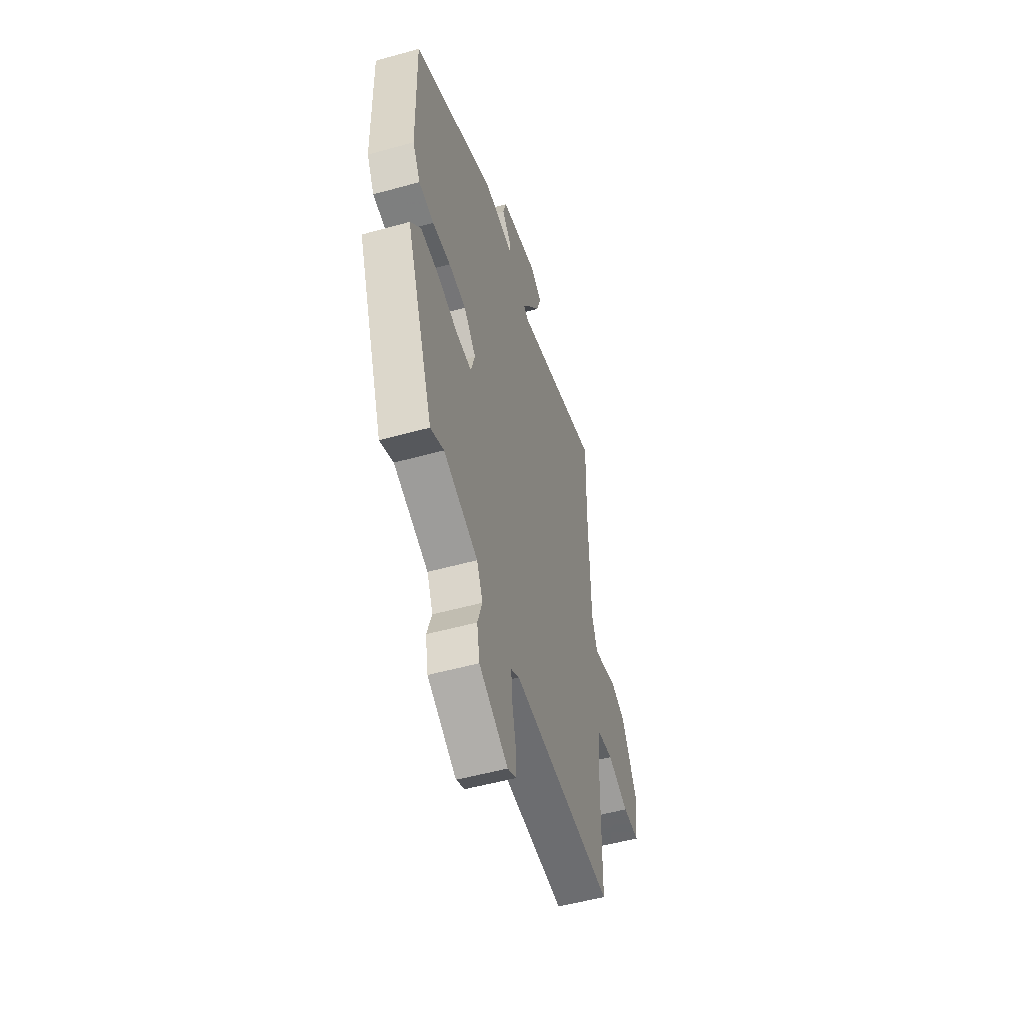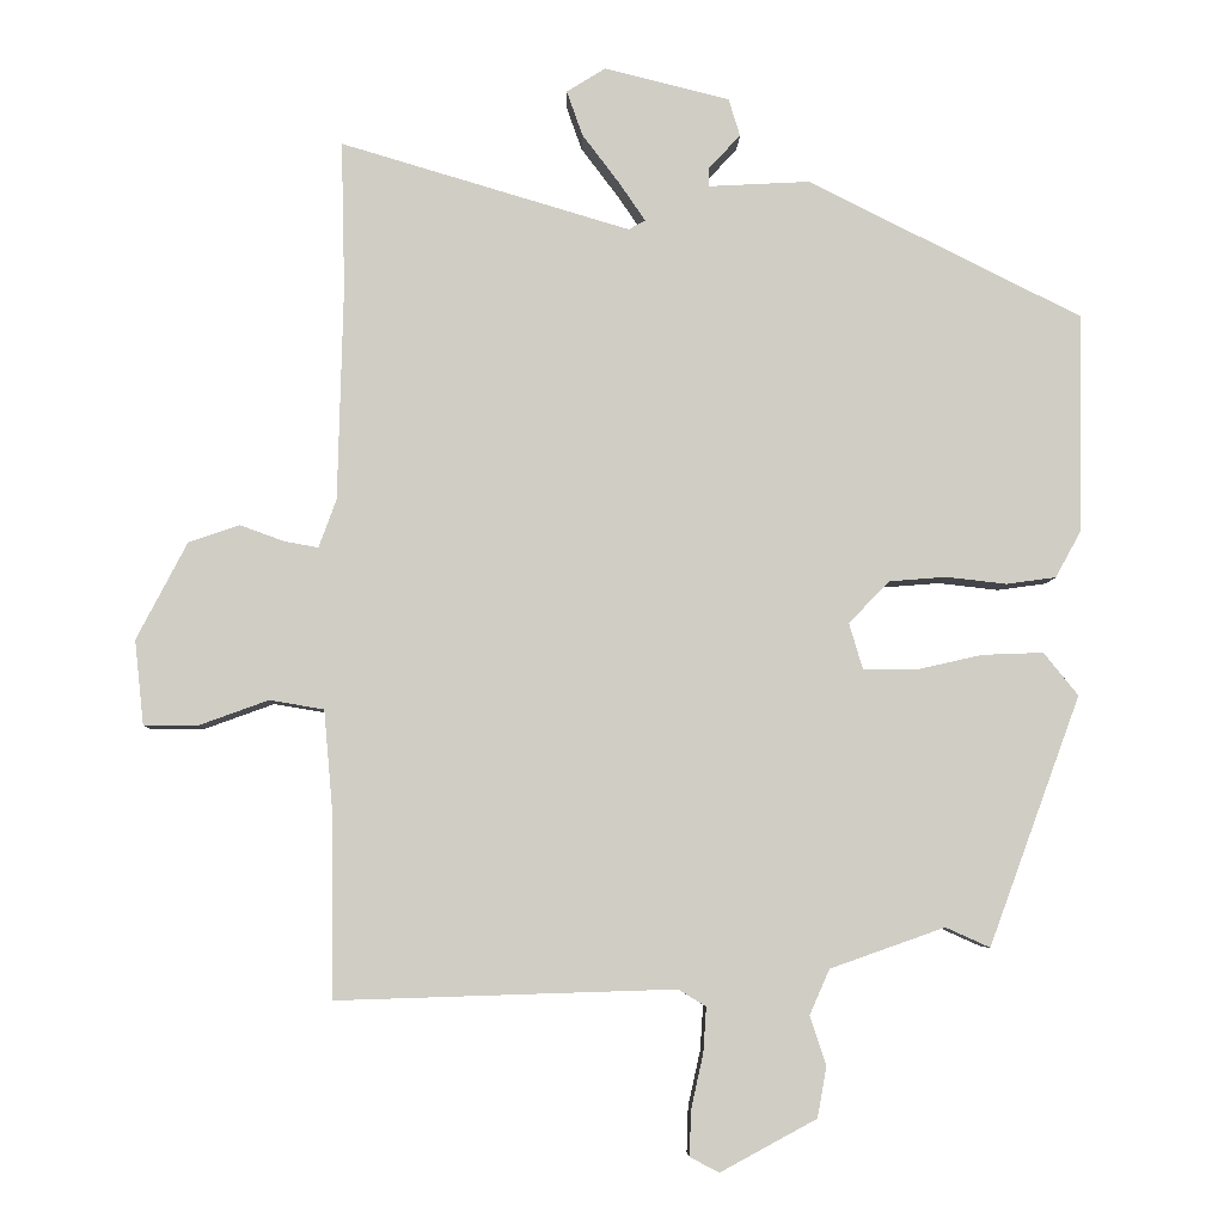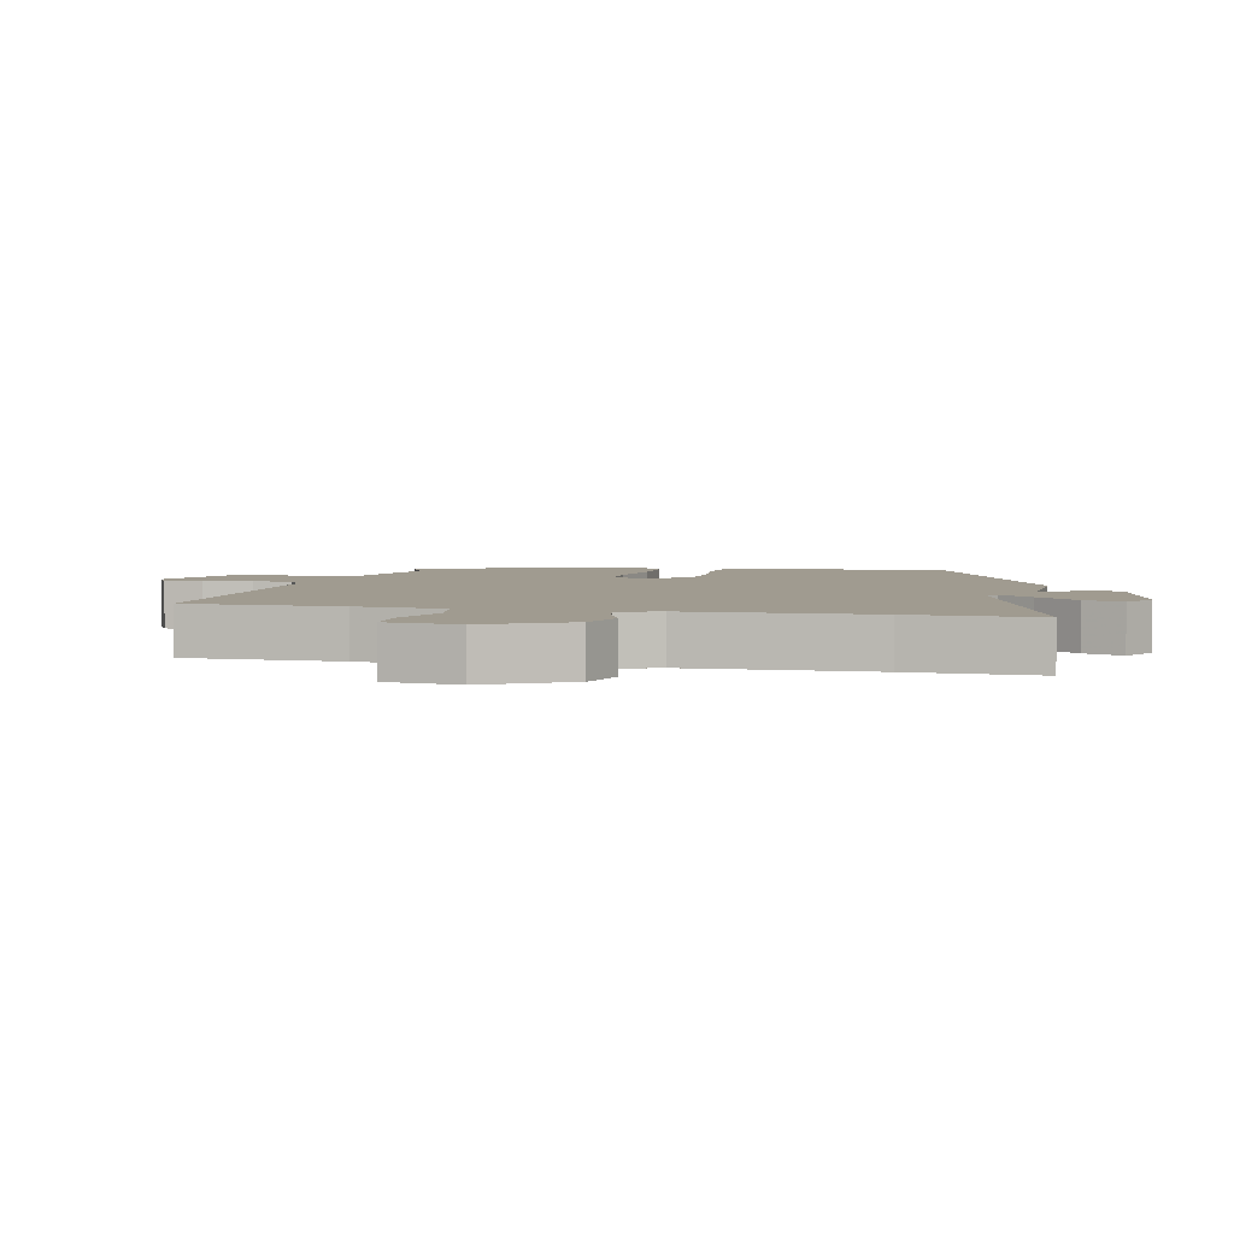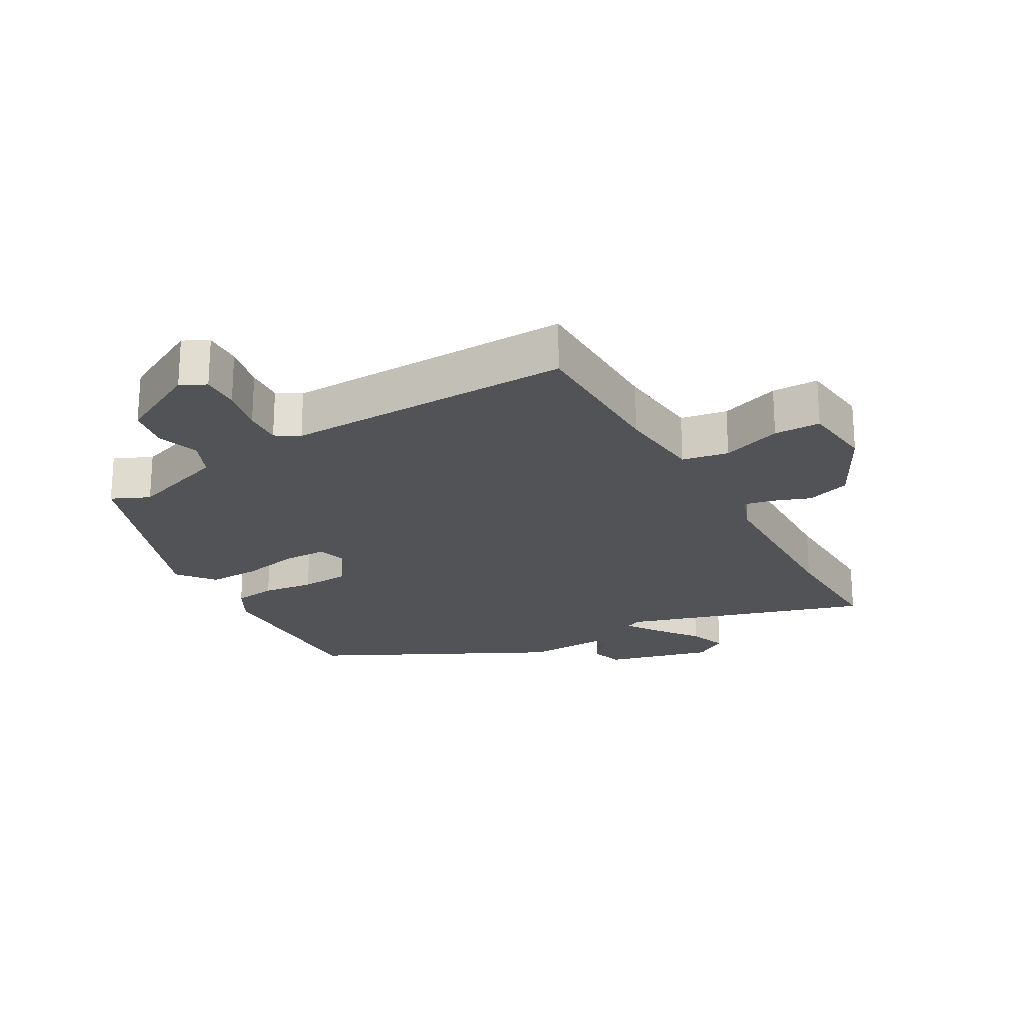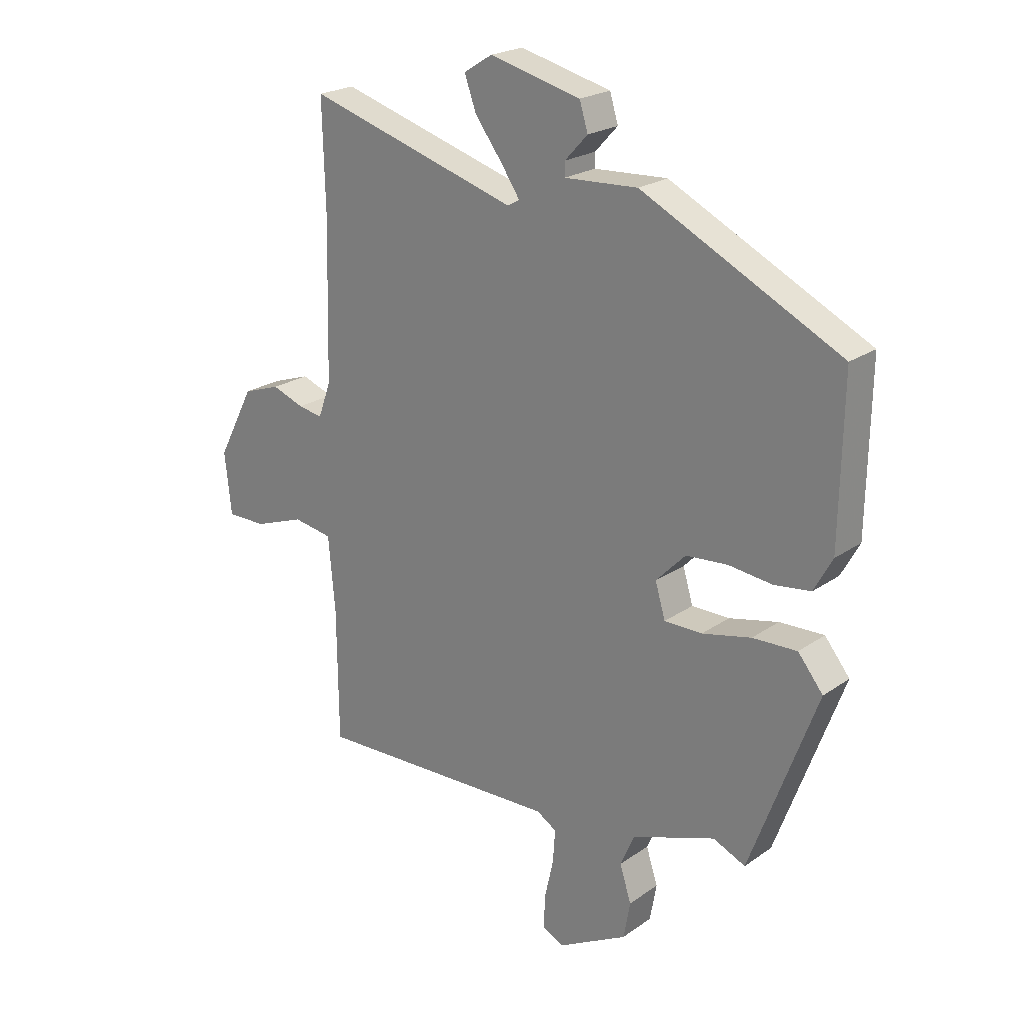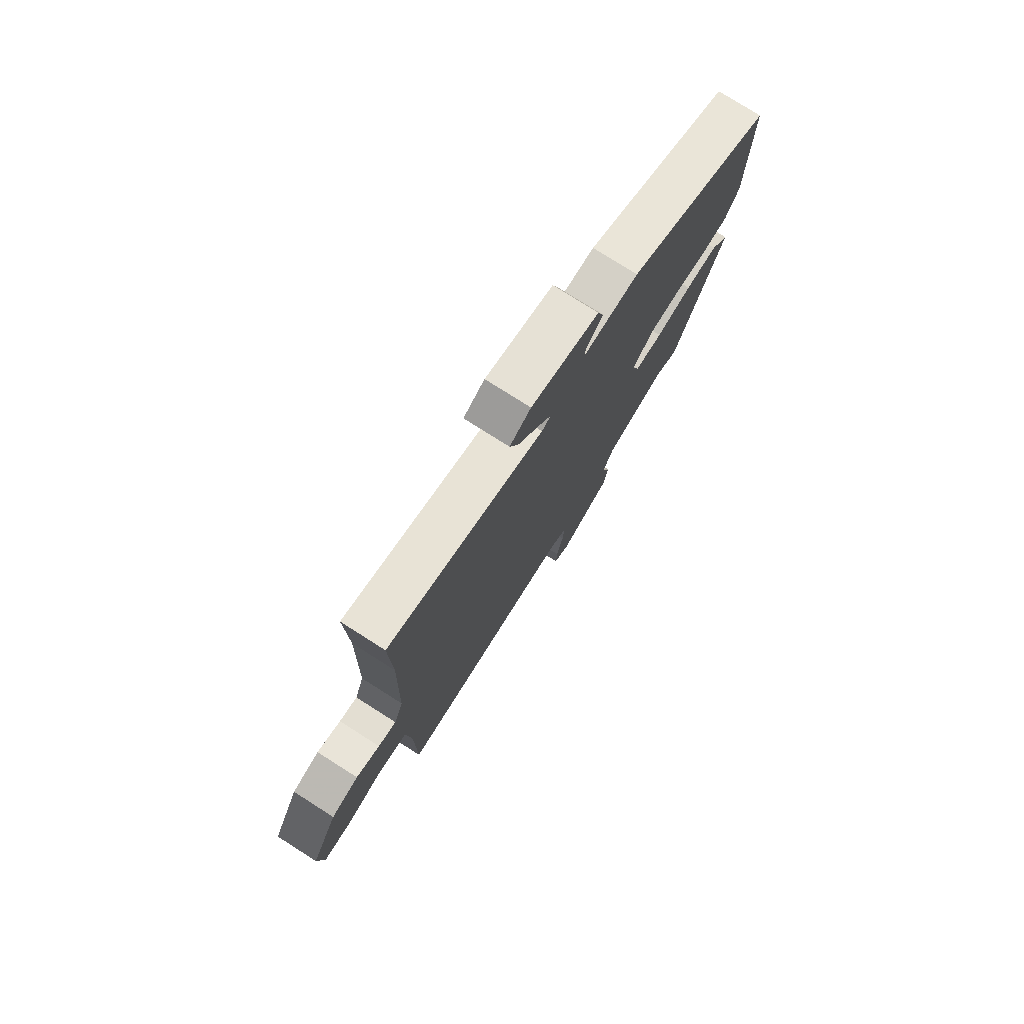
<metadata>
{"format":"obj","ext":"obj","renderer":"f3d","projection":"perspective","resolution":1024,"background":"white","views":[{"elev":-52.3,"azim":106.7,"up":"+Z"},{"elev":-6.1,"azim":-1.5,"up":"+Z"},{"elev":4.2,"azim":-77.5,"up":"+Y"},{"elev":-22.2,"azim":-150.6,"up":"+Y"},{"elev":22.3,"azim":40.0,"up":"+Z"},{"elev":77.3,"azim":-57.6,"up":"+Z"}]}
</metadata>
<code>
v 0.343 0.07 -0.481
v 0.285 0.07 -0.455
v 0.135 0.07 -0.508
v 0.109 0.07 -0.567
v 0.13 0.07 -0.631
v 0.118 0.07 -0.698
v -0.008 0.07 -0.766
v -0.046 0.07 -0.746
v -0.044 0.07 -0.687
v -0.028 0.07 -0.615
v -0.024 0.07 -0.556
v -0.06 0.07 -0.534
v -0.503 0.07 -0.548
v -0.505 0.07 -0.31
v -0.517 0.07 -0.175
v -0.588 0.07 -0.163
v -0.679 0.07 -0.196
v -0.75 0.07 -0.196
v -0.762 0.07 -0.085
v -0.696 0.07 0.042
v -0.629 0.07 0.065
v -0.571 0.07 0.044
v -0.527 0.07 0.036
v -0.504 0.07 0.099
v -0.497 0.07 0.379
v -0.502 0.07 0.574
v -0.123 0.07 0.461
v -0.101 0.07 0.473
v -0.135 0.07 0.523
v -0.184 0.07 0.588
v -0.205 0.07 0.647
v -0.154 0.07 0.679
v 0.01 0.07 0.638
v 0.025 0.07 0.589
v -0.016 0.07 0.545
v -0.016 0.07 0.52
v 0.116 0.07 0.527
v 0.474 0.07 0.348
v 0.469 0.07 0.06
v 0.436 0.07 0
v 0.371 0.07 -0.009
v 0.292 0.07 0
v 0.217 0.07 -0.006
v 0.164 0.07 -0.061
v 0.182 0.07 -0.122
v 0.25 0.07 -0.122
v 0.338 0.07 -0.102
v 0.418 0.07 -0.099
v 0.463 0.07 -0.155
v 0.343 0 -0.481
v 0.285 0 -0.455
v 0.135 0 -0.508
v 0.109 0 -0.567
v 0.13 0 -0.631
v 0.118 0 -0.698
v -0.008 0 -0.766
v -0.046 0 -0.746
v -0.044 0 -0.687
v -0.028 0 -0.615
v -0.024 0 -0.556
v -0.06 0 -0.534
v -0.503 0 -0.548
v -0.505 0 -0.31
v -0.517 0 -0.175
v -0.588 0 -0.163
v -0.679 0 -0.196
v -0.75 0 -0.196
v -0.762 0 -0.085
v -0.696 0 0.042
v -0.629 0 0.065
v -0.571 0 0.044
v -0.527 0 0.036
v -0.504 0 0.099
v -0.497 0 0.379
v -0.502 0 0.574
v -0.123 0 0.461
v -0.101 0 0.473
v -0.135 0 0.523
v -0.184 0 0.588
v -0.205 0 0.647
v -0.154 0 0.679
v 0.01 0 0.638
v 0.025 0 0.589
v -0.016 0 0.545
v -0.016 0 0.52
v 0.116 0 0.527
v 0.474 0 0.348
v 0.469 0 0.06
v 0.436 0 0
v 0.371 0 -0.009
v 0.292 0 0
v 0.217 0 -0.006
v 0.164 0 -0.061
v 0.182 0 -0.122
v 0.25 0 -0.122
v 0.338 0 -0.102
v 0.418 0 -0.099
v 0.463 0 -0.155
f 49 1 2
f 48 49 2
f 47 48 2
f 46 47 2
f 45 46 2 3
f 44 45 3 4
f 40 41 42
f 39 40 42
f 38 39 42
f 37 38 42
f 36 37 42
f 36 42 43
f 33 34 35
f 32 33 35
f 31 32 35
f 30 31 35
f 29 30 35
f 28 29 35 36
f 25 26 27
f 24 25 27
f 23 24 27 28
f 20 21 22
f 19 20 22
f 18 19 22
f 17 18 22
f 16 17 22
f 15 16 22 23
f 36 43 44
f 28 36 44
f 23 28 44
f 15 23 44
f 14 15 44
f 8 9 10
f 7 8 10
f 6 7 10
f 5 6 10
f 4 5 10
f 4 10 11
f 44 4 11 12
f 12 13 14 44
f 51 50 98
f 51 98 97
f 51 97 96
f 51 96 95
f 52 51 95 94
f 53 52 94 93
f 91 90 89
f 91 89 88
f 91 88 87
f 91 87 86
f 91 86 85
f 92 91 85
f 84 83 82
f 84 82 81
f 84 81 80
f 84 80 79
f 84 79 78
f 85 84 78 77
f 76 75 74
f 76 74 73
f 77 76 73 72
f 71 70 69
f 71 69 68
f 71 68 67
f 71 67 66
f 71 66 65
f 72 71 65 64
f 93 92 85
f 93 85 77
f 93 77 72
f 93 72 64
f 93 64 63
f 59 58 57
f 59 57 56
f 59 56 55
f 59 55 54
f 59 54 53
f 60 59 53
f 61 60 53 93
f 93 63 62 61
f 1 50 51 2
f 2 51 52 3
f 3 52 53 4
f 4 53 54 5
f 5 54 55 6
f 6 55 56 7
f 7 56 57 8
f 8 57 58 9
f 9 58 59 10
f 10 59 60 11
f 11 60 61 12
f 12 61 62 13
f 13 62 63 14
f 14 63 64 15
f 15 64 65 16
f 16 65 66 17
f 17 66 67 18
f 18 67 68 19
f 19 68 69 20
f 20 69 70 21
f 21 70 71 22
f 22 71 72 23
f 23 72 73 24
f 24 73 74 25
f 25 74 75 26
f 26 75 76 27
f 27 76 77 28
f 28 77 78 29
f 29 78 79 30
f 30 79 80 31
f 31 80 81 32
f 32 81 82 33
f 33 82 83 34
f 34 83 84 35
f 35 84 85 36
f 36 85 86 37
f 37 86 87 38
f 38 87 88 39
f 39 88 89 40
f 40 89 90 41
f 41 90 91 42
f 42 91 92 43
f 43 92 93 44
f 44 93 94 45
f 45 94 95 46
f 46 95 96 47
f 47 96 97 48
f 48 97 98 49
f 49 98 50 1

</code>
